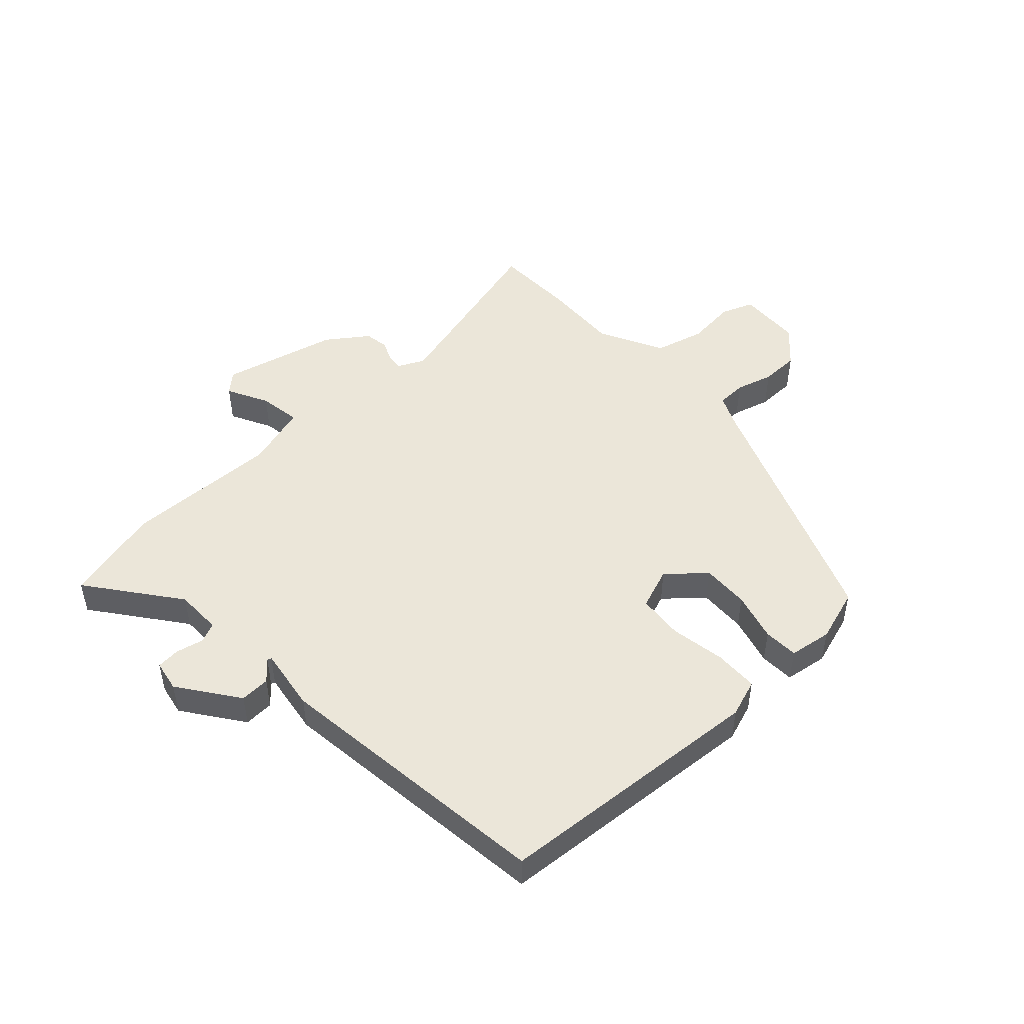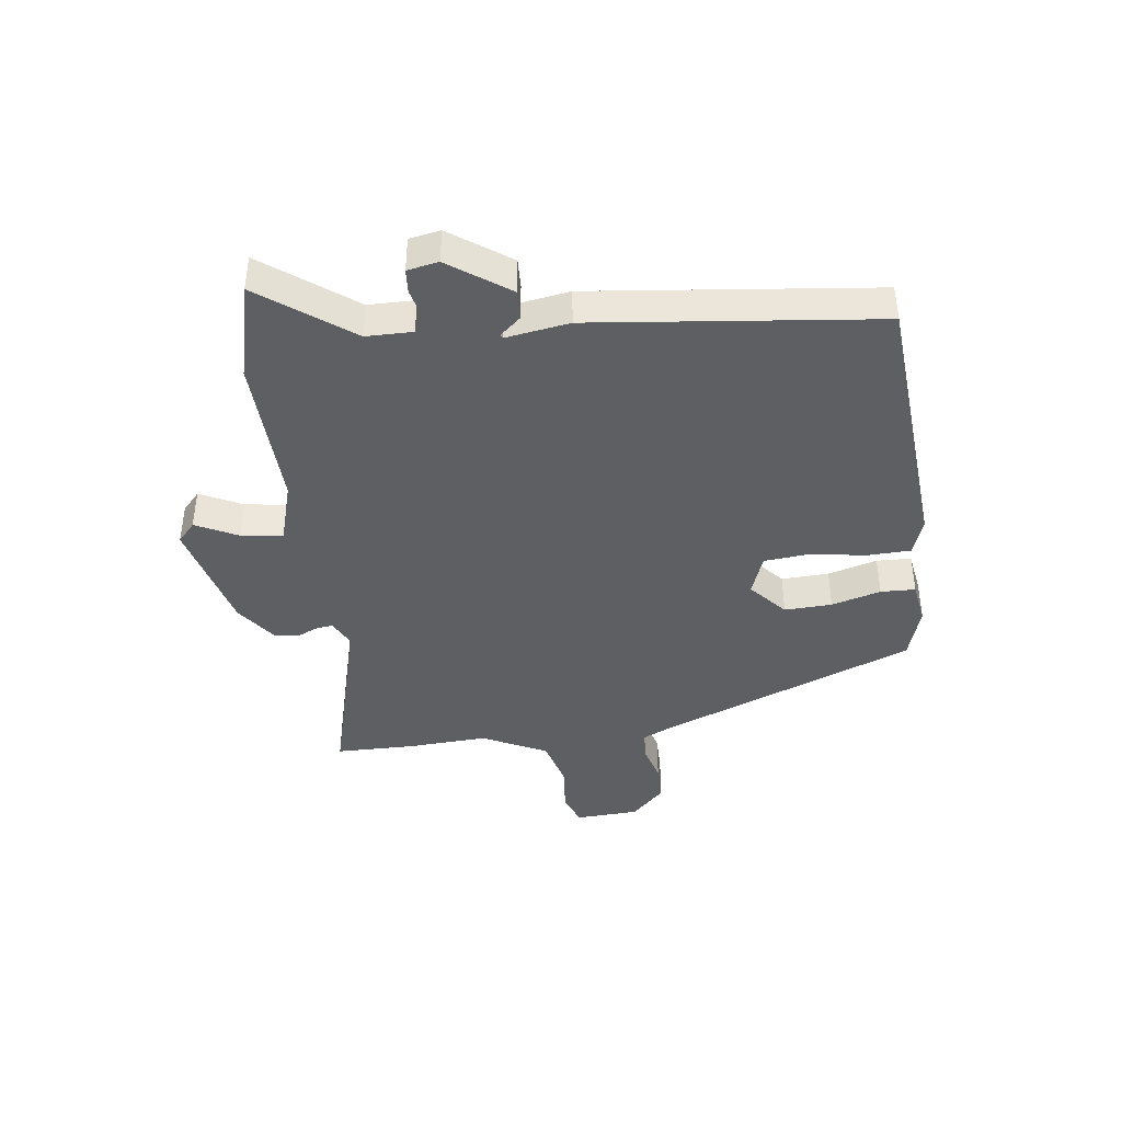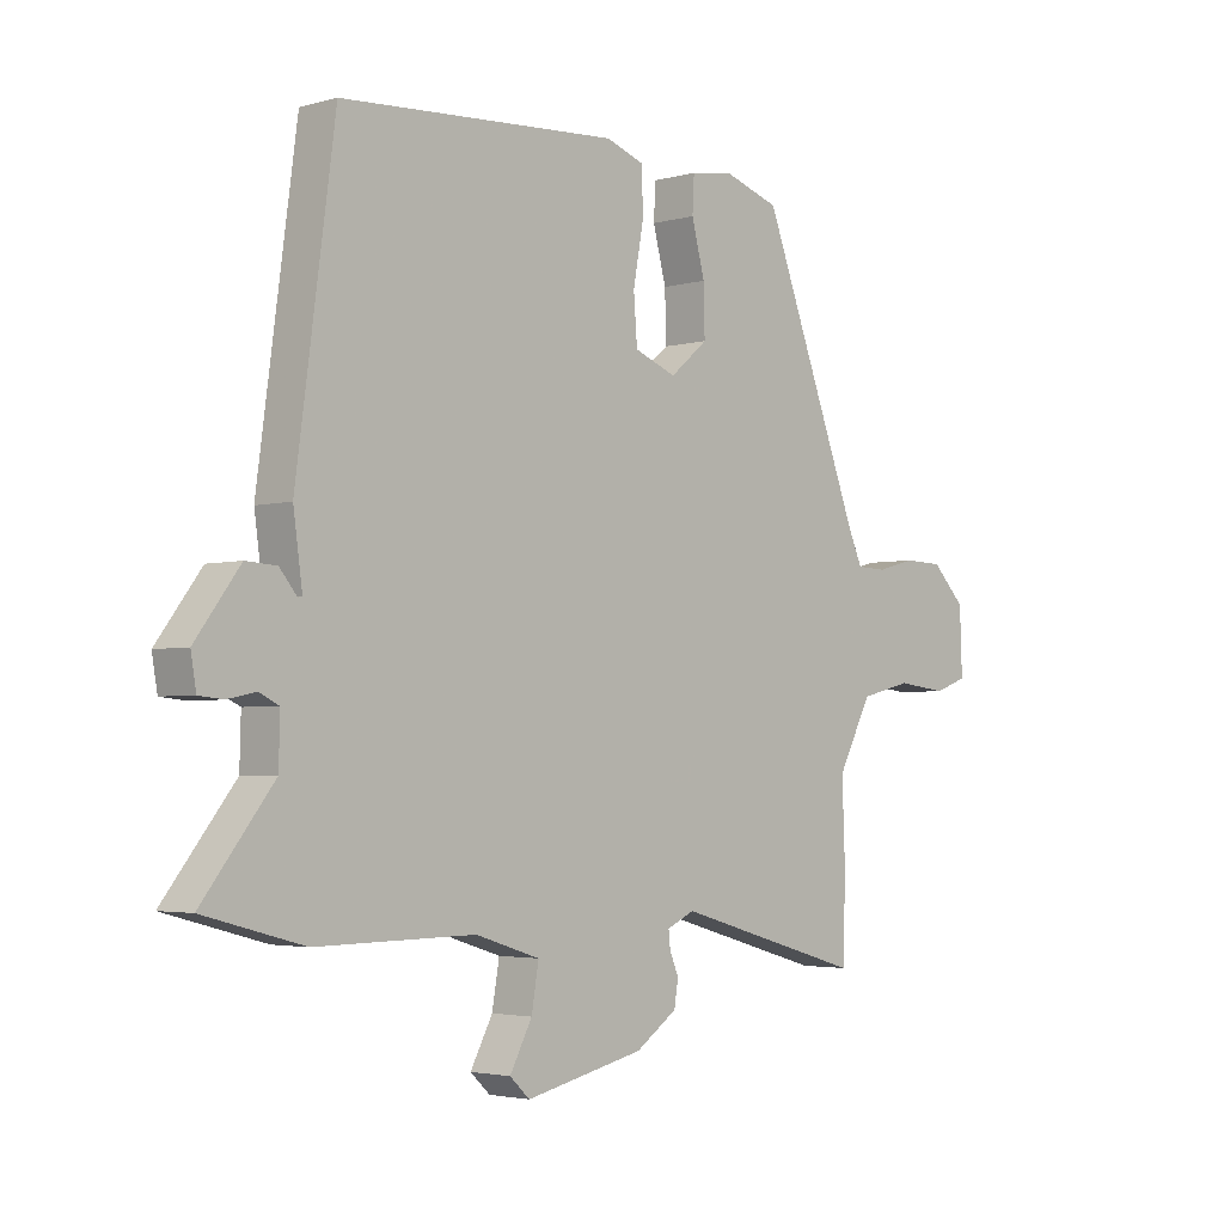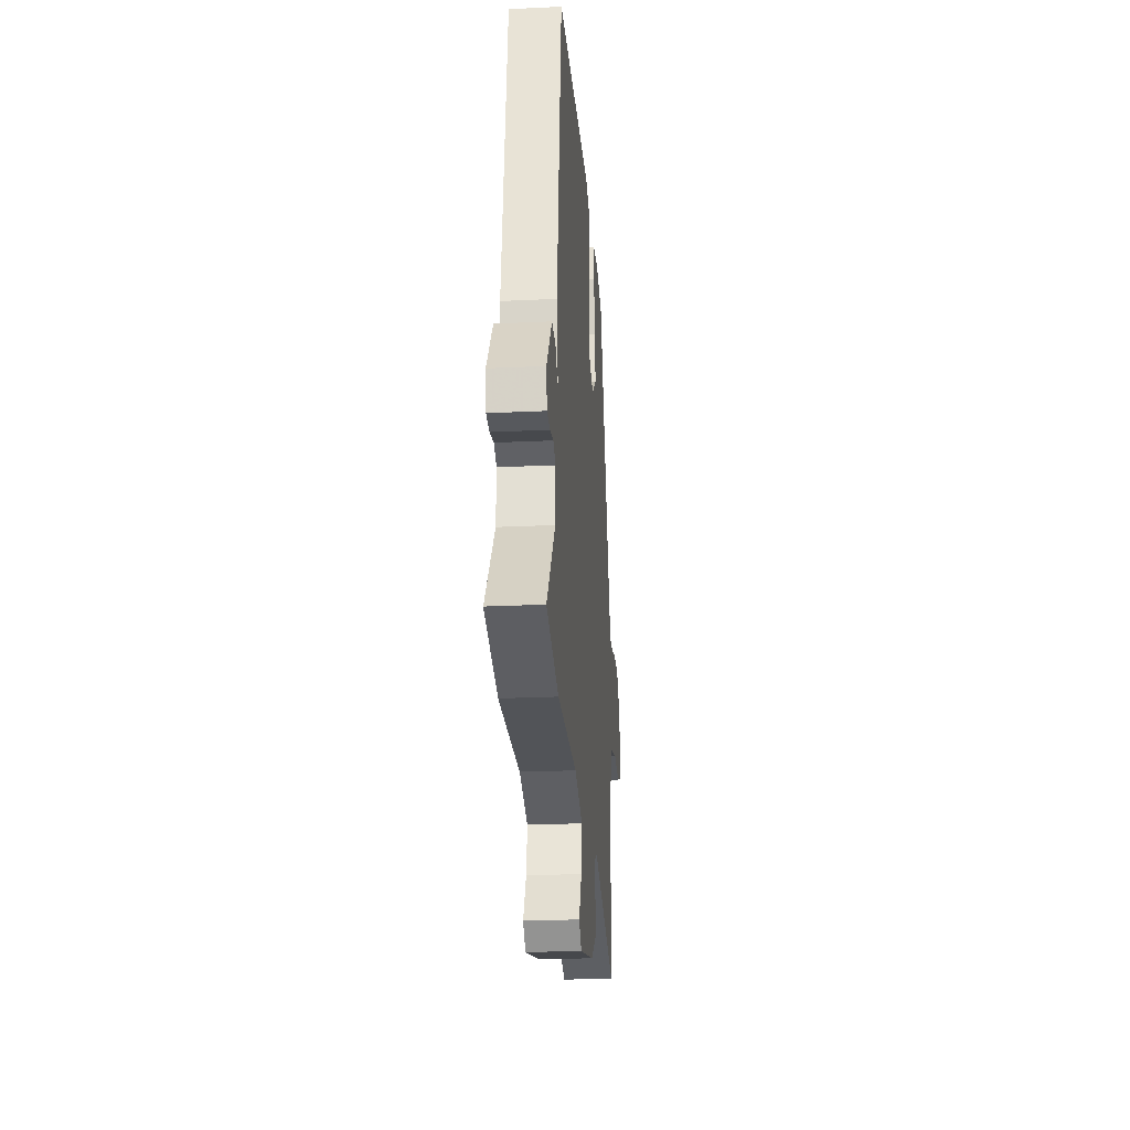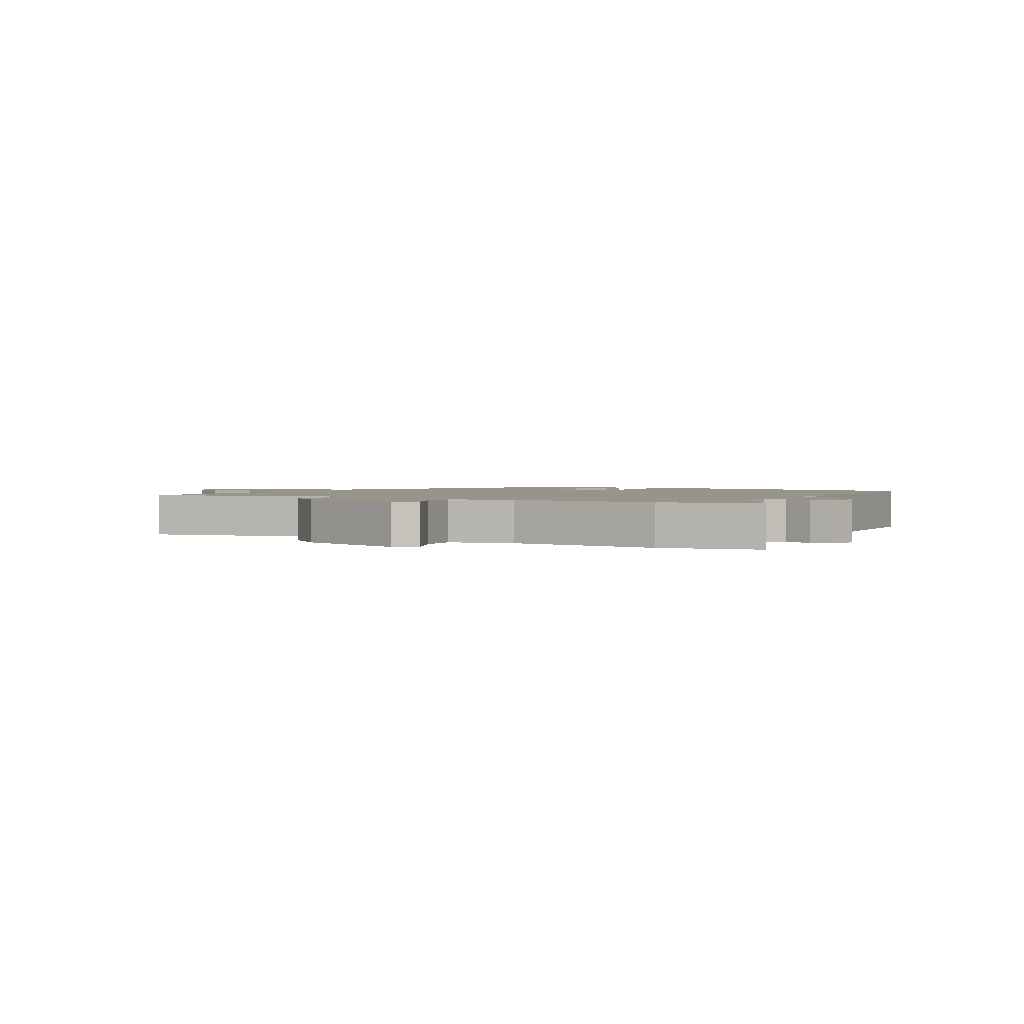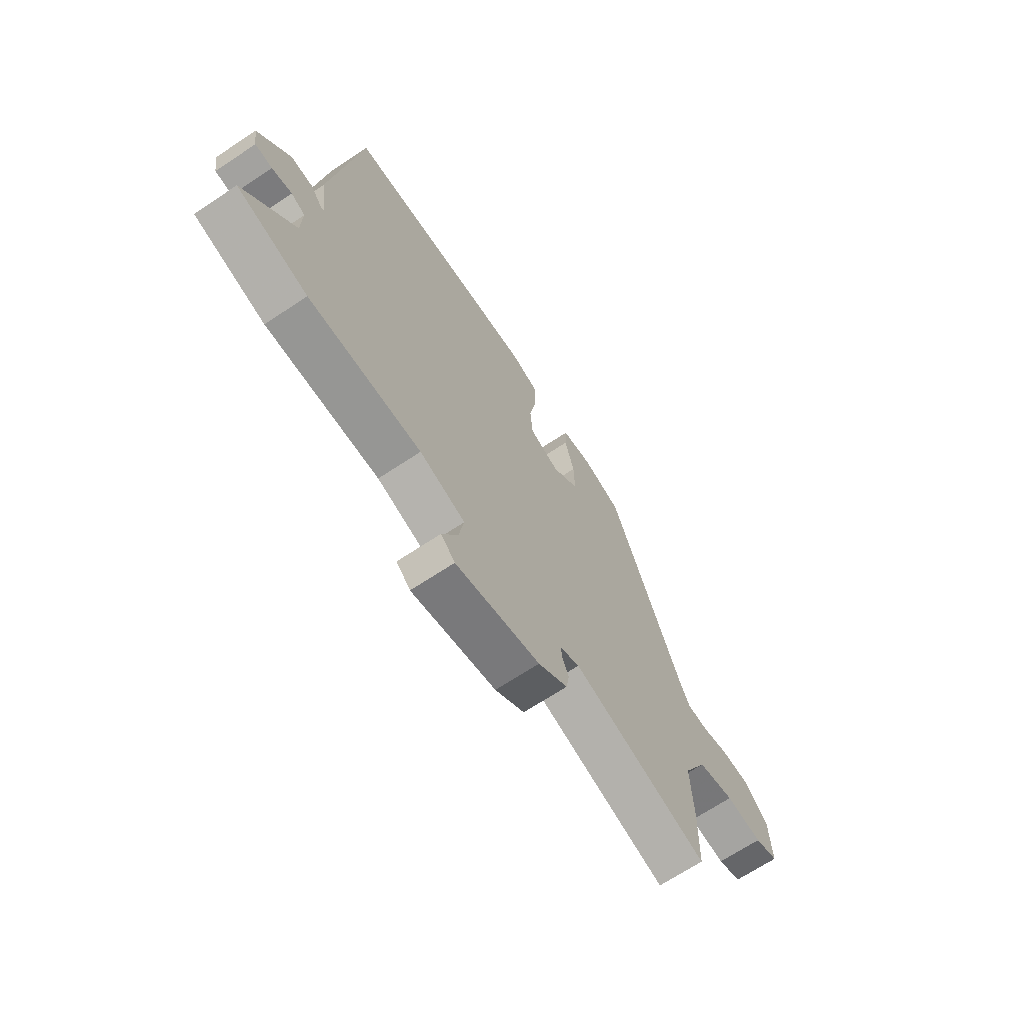
<metadata>
{"format":"obj","ext":"obj","renderer":"f3d","projection":"perspective","resolution":1024,"background":"white","views":[{"elev":48.5,"azim":-42.1,"up":"+Y"},{"elev":-41.1,"azim":-81.5,"up":"+Y"},{"elev":-3.2,"azim":-46.6,"up":"+Z"},{"elev":-24.0,"azim":-85.5,"up":"+Z"},{"elev":1.8,"azim":-146.0,"up":"+Y"},{"elev":-68.2,"azim":-56.4,"up":"+Z"}]}
</metadata>
<code>
v 0.351 0.07 0.473
v 0.516 0.07 0.038
v 0.54 0.07 -0.016
v 0.59 0.07 -0.018
v 0.654 0.07 -0.001
v 0.72 0.07 -0.003
v 0.776 0.07 -0.06
v 0.78 0.07 -0.169
v 0.725 0.07 -0.189
v 0.64 0.07 -0.179
v 0.554 0.07 -0.2
v 0.497 0.07 -0.309
v 0.502 0.07 -0.442
v 0.498 0.07 -0.58
v 0.181 0.07 -0.489
v 0.135 0.07 -0.51
v 0.138 0.07 -0.539
v 0.153 0.07 -0.574
v 0.146 0.07 -0.616
v 0.077 0.07 -0.664
v -0.121 0.07 -0.709
v -0.154 0.07 -0.678
v -0.117 0.07 -0.608
v -0.105 0.07 -0.537
v -0.212 0.07 -0.503
v -0.476 0.07 -0.506
v -0.642 0.07 -0.461
v -0.524 0.07 -0.31
v -0.522 0.07 -0.231
v -0.555 0.07 -0.215
v -0.602 0.07 -0.225
v -0.642 0.07 -0.221
v -0.651 0.07 -0.168
v -0.577 0.07 -0.068
v -0.526 0.07 -0.071
v -0.497 0.07 -0.106
v -0.49 0.07 -0.104
v -0.505 0.07 0.004
v -0.441 0.07 0.484
v 0.021 0.07 0.512
v 0.085 0.07 0.489
v 0.086 0.07 0.414
v 0.069 0.07 0.321
v 0.075 0.07 0.243
v 0.145 0.07 0.216
v 0.208 0.07 0.269
v 0.206 0.07 0.35
v 0.184 0.07 0.434
v 0.187 0.07 0.493
v 0.26 0.07 0.503
v 0.351 0 0.473
v 0.516 0 0.038
v 0.54 0 -0.016
v 0.59 0 -0.018
v 0.654 0 -0.001
v 0.72 0 -0.003
v 0.776 0 -0.06
v 0.78 0 -0.169
v 0.725 0 -0.189
v 0.64 0 -0.179
v 0.554 0 -0.2
v 0.497 0 -0.309
v 0.502 0 -0.442
v 0.498 0 -0.58
v 0.181 0 -0.489
v 0.135 0 -0.51
v 0.138 0 -0.539
v 0.153 0 -0.574
v 0.146 0 -0.616
v 0.077 0 -0.664
v -0.121 0 -0.709
v -0.154 0 -0.678
v -0.117 0 -0.608
v -0.105 0 -0.537
v -0.212 0 -0.503
v -0.476 0 -0.506
v -0.642 0 -0.461
v -0.524 0 -0.31
v -0.522 0 -0.231
v -0.555 0 -0.215
v -0.602 0 -0.225
v -0.642 0 -0.221
v -0.651 0 -0.168
v -0.577 0 -0.068
v -0.526 0 -0.071
v -0.497 0 -0.106
v -0.49 0 -0.104
v -0.505 0 0.004
v -0.441 0 0.484
v 0.021 0 0.512
v 0.085 0 0.489
v 0.086 0 0.414
v 0.069 0 0.321
v 0.075 0 0.243
v 0.145 0 0.216
v 0.208 0 0.269
v 0.206 0 0.35
v 0.184 0 0.434
v 0.187 0 0.493
v 0.26 0 0.503
f 50 1 2
f 49 50 2
f 48 49 2
f 47 48 2
f 46 47 2 3
f 45 46 3
f 44 45 3
f 41 42 43
f 40 41 43
f 39 40 43
f 38 39 43
f 37 38 43
f 37 43 44
f 34 35 36
f 33 34 36
f 32 33 36
f 31 32 36
f 30 31 36
f 29 30 36 37
f 37 44 3
f 29 37 3
f 28 29 3
f 28 3 4
f 27 28 4
f 26 27 4
f 25 26 4
f 21 22 23
f 20 21 23
f 19 20 23
f 18 19 23
f 17 18 23
f 16 17 23 24
f 4 5 6
f 25 4 6
f 24 25 6
f 16 24 6
f 15 16 6
f 12 13 14 15
f 8 9 10
f 7 8 10
f 6 7 10
f 6 10 11
f 15 6 11
f 11 12 15
f 52 51 100
f 52 100 99
f 52 99 98
f 52 98 97
f 53 52 97 96
f 53 96 95
f 53 95 94
f 93 92 91
f 93 91 90
f 93 90 89
f 93 89 88
f 93 88 87
f 94 93 87
f 86 85 84
f 86 84 83
f 86 83 82
f 86 82 81
f 86 81 80
f 87 86 80 79
f 53 94 87
f 53 87 79
f 53 79 78
f 54 53 78
f 54 78 77
f 54 77 76
f 54 76 75
f 73 72 71
f 73 71 70
f 73 70 69
f 73 69 68
f 73 68 67
f 74 73 67 66
f 56 55 54
f 56 54 75
f 56 75 74
f 56 74 66
f 56 66 65
f 65 64 63 62
f 60 59 58
f 60 58 57
f 60 57 56
f 61 60 56
f 61 56 65
f 65 62 61
f 1 51 52 2
f 2 52 53 3
f 3 53 54 4
f 4 54 55 5
f 5 55 56 6
f 6 56 57 7
f 7 57 58 8
f 8 58 59 9
f 9 59 60 10
f 10 60 61 11
f 11 61 62 12
f 12 62 63 13
f 13 63 64 14
f 14 64 65 15
f 15 65 66 16
f 16 66 67 17
f 17 67 68 18
f 18 68 69 19
f 19 69 70 20
f 20 70 71 21
f 21 71 72 22
f 22 72 73 23
f 23 73 74 24
f 24 74 75 25
f 25 75 76 26
f 26 76 77 27
f 27 77 78 28
f 28 78 79 29
f 29 79 80 30
f 30 80 81 31
f 31 81 82 32
f 32 82 83 33
f 33 83 84 34
f 34 84 85 35
f 35 85 86 36
f 36 86 87 37
f 37 87 88 38
f 38 88 89 39
f 39 89 90 40
f 40 90 91 41
f 41 91 92 42
f 42 92 93 43
f 43 93 94 44
f 44 94 95 45
f 45 95 96 46
f 46 96 97 47
f 47 97 98 48
f 48 98 99 49
f 49 99 100 50
f 50 100 51 1

</code>
